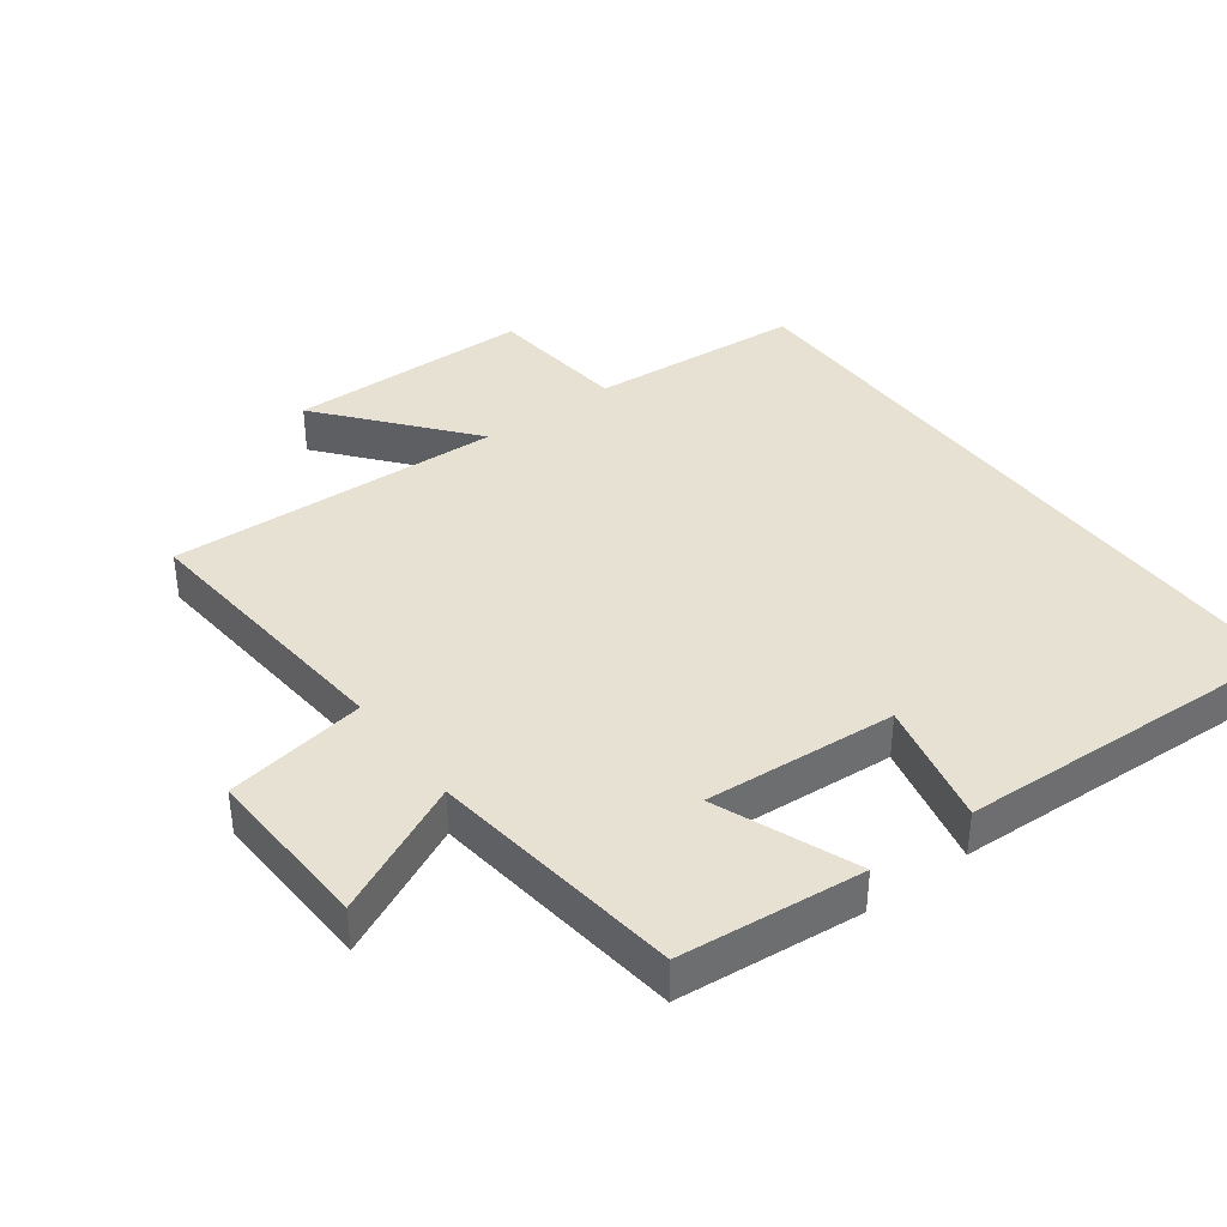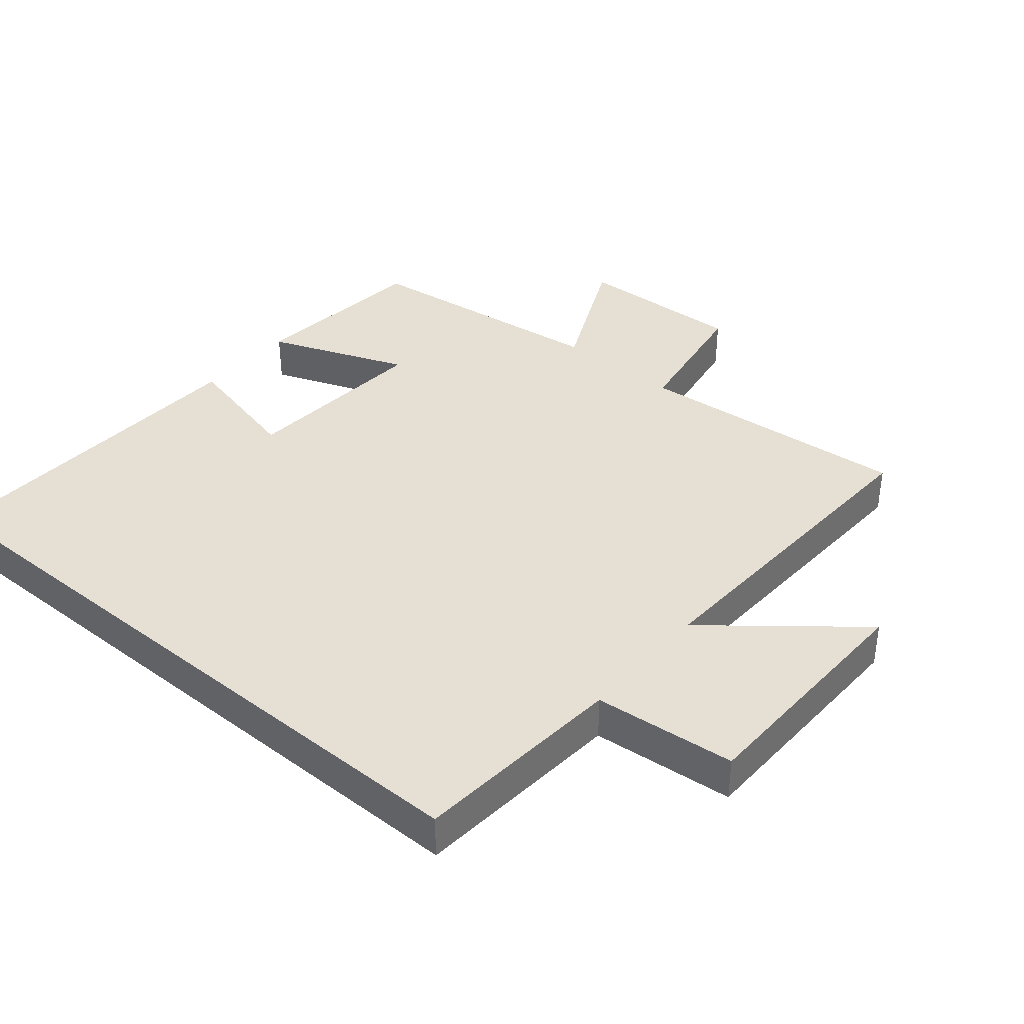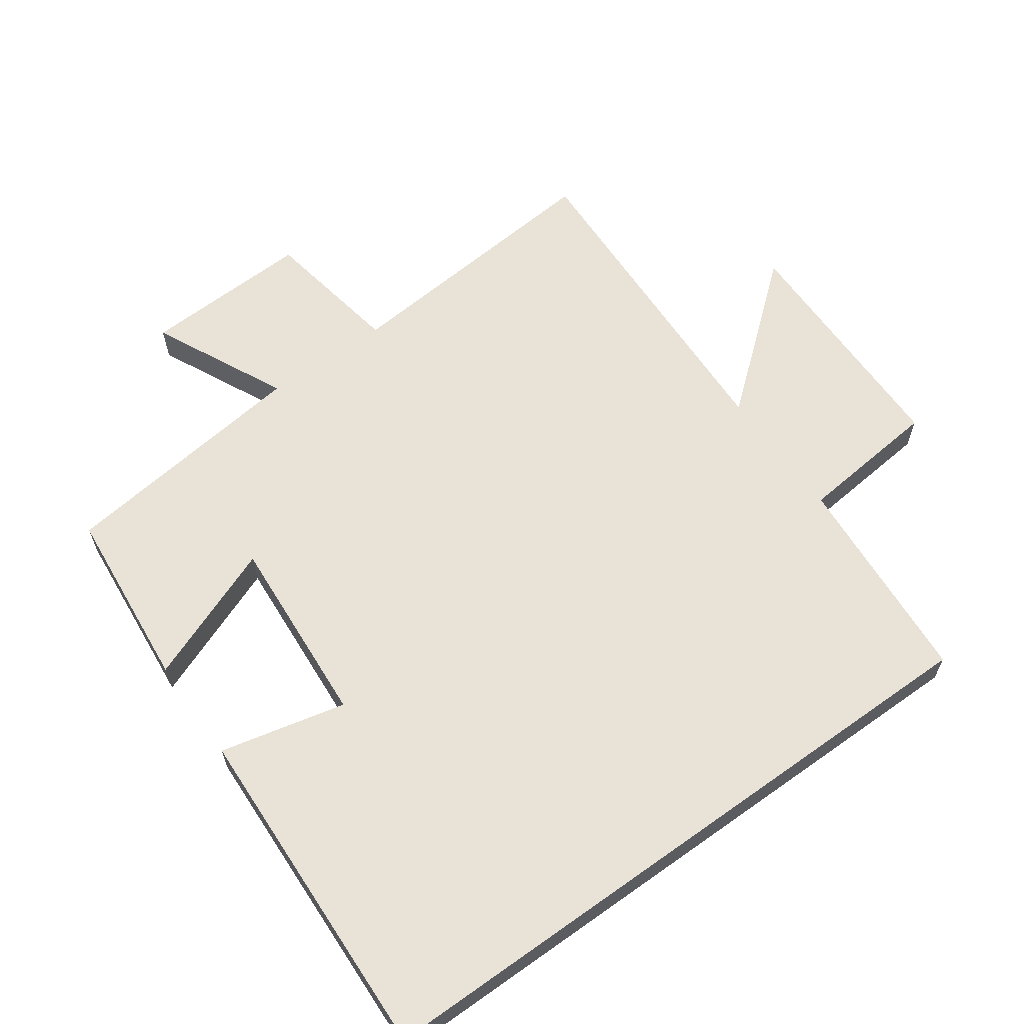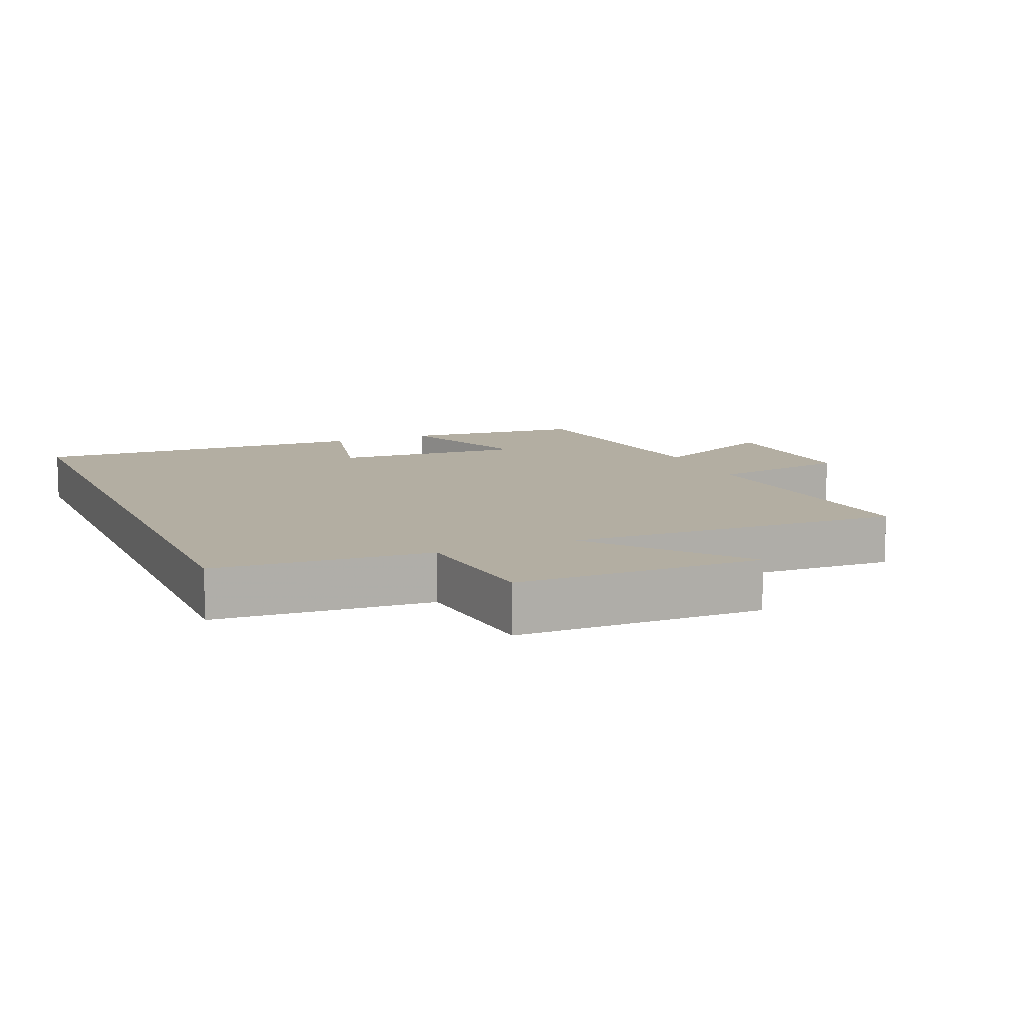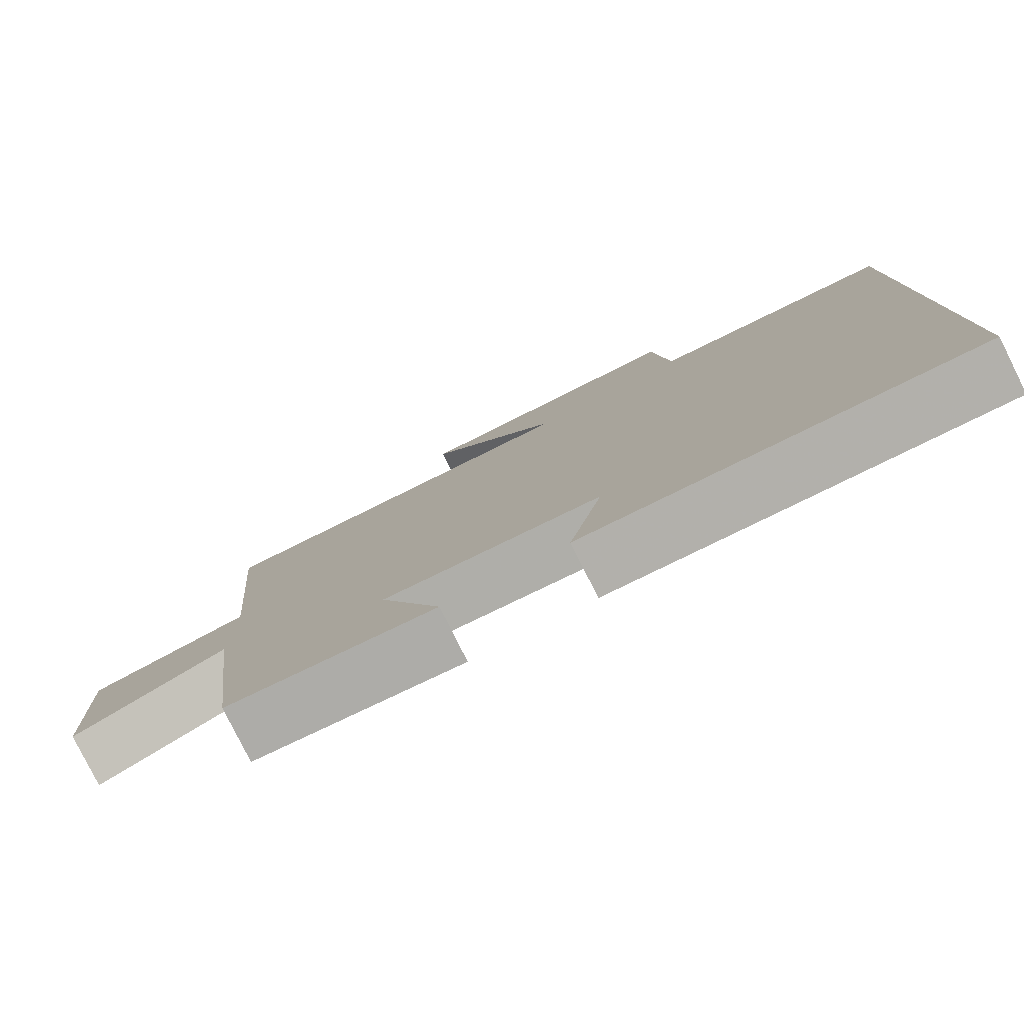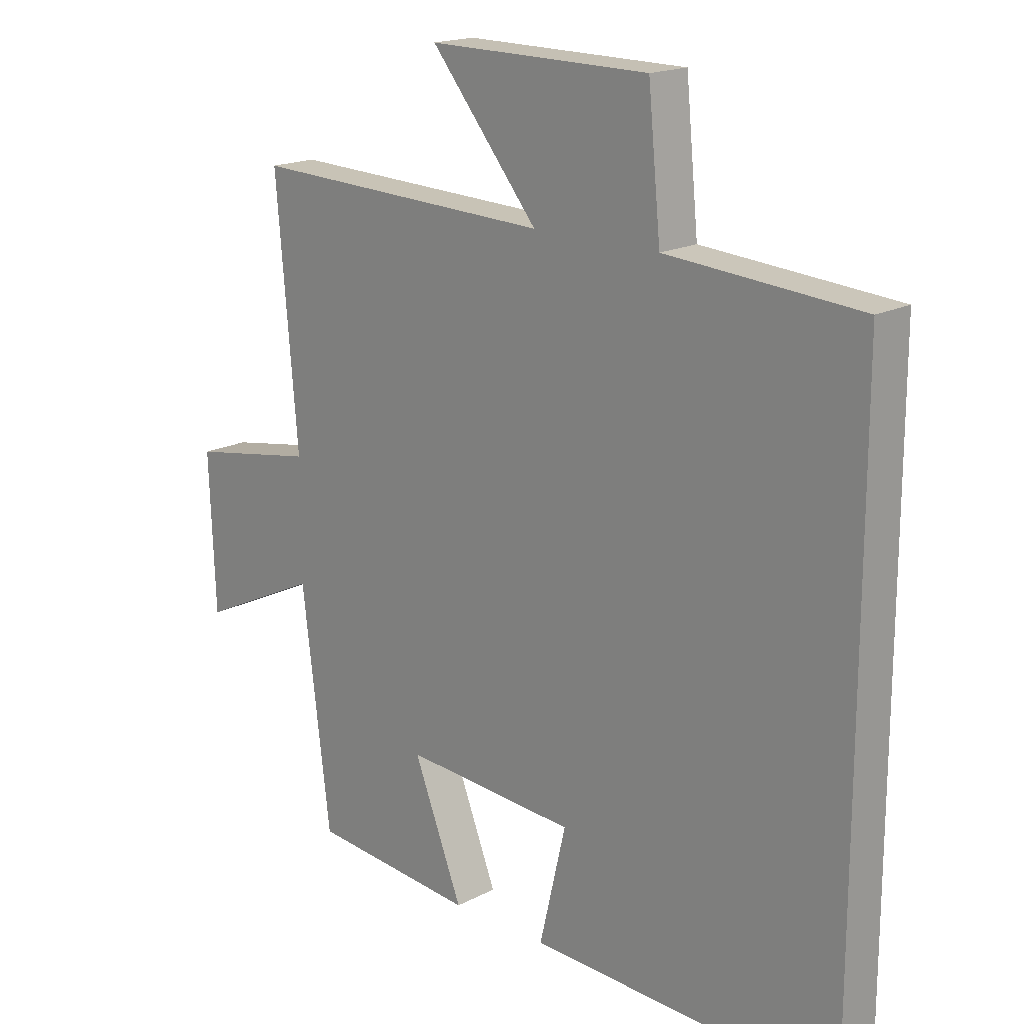
<metadata>
{"format":"obj","ext":"obj","renderer":"f3d","projection":"perspective","resolution":1024,"background":"white","views":[{"elev":38.6,"azim":143.3,"up":"+Y"},{"elev":38.1,"azim":-49.8,"up":"+Y"},{"elev":62.5,"azim":-125.6,"up":"+Y"},{"elev":10.8,"azim":-23.1,"up":"+Y"},{"elev":-80.0,"azim":-153.5,"up":"+Z"},{"elev":17.8,"azim":-135.7,"up":"+Z"}]}
</metadata>
<code>
v 0.453 0.07 -0.474
v 0.178 0.07 -0.5
v 0.26 0.07 -0.291
v -0.028 0.07 -0.311
v 0.016 0.07 -0.5
v -0.5 0.07 -0.521
v -0.5 0.07 0.476
v -0.178 0.07 0.5
v -0.157 0.07 0.714
v 0.211 0.07 0.718
v 0.032 0.07 0.5
v 0.536 0.07 0.519
v 0.5 0.07 0.102
v 0.711 0.07 0.066
v 0.701 0.07 -0.188
v 0.5 0.07 -0.092
v 0.453 0 -0.474
v 0.178 0 -0.5
v 0.26 0 -0.291
v -0.028 0 -0.311
v 0.016 0 -0.5
v -0.5 0 -0.521
v -0.5 0 0.476
v -0.178 0 0.5
v -0.157 0 0.714
v 0.211 0 0.718
v 0.032 0 0.5
v 0.536 0 0.519
v 0.5 0 0.102
v 0.711 0 0.066
v 0.701 0 -0.188
v 0.5 0 -0.092
f 13 14 15 16
f 1 2 3
f 16 1 3
f 13 16 3
f 13 3 4
f 12 13 4
f 11 12 4
f 8 9 10 11
f 8 11 4
f 7 8 4
f 4 5 6 7
f 32 31 30 29
f 19 18 17
f 19 17 32
f 19 32 29
f 20 19 29
f 20 29 28
f 20 28 27
f 27 26 25 24
f 20 27 24
f 20 24 23
f 23 22 21 20
f 1 17 18 2
f 2 18 19 3
f 3 19 20 4
f 4 20 21 5
f 5 21 22 6
f 6 22 23 7
f 7 23 24 8
f 8 24 25 9
f 9 25 26 10
f 10 26 27 11
f 11 27 28 12
f 12 28 29 13
f 13 29 30 14
f 14 30 31 15
f 15 31 32 16
f 16 32 17 1

</code>
